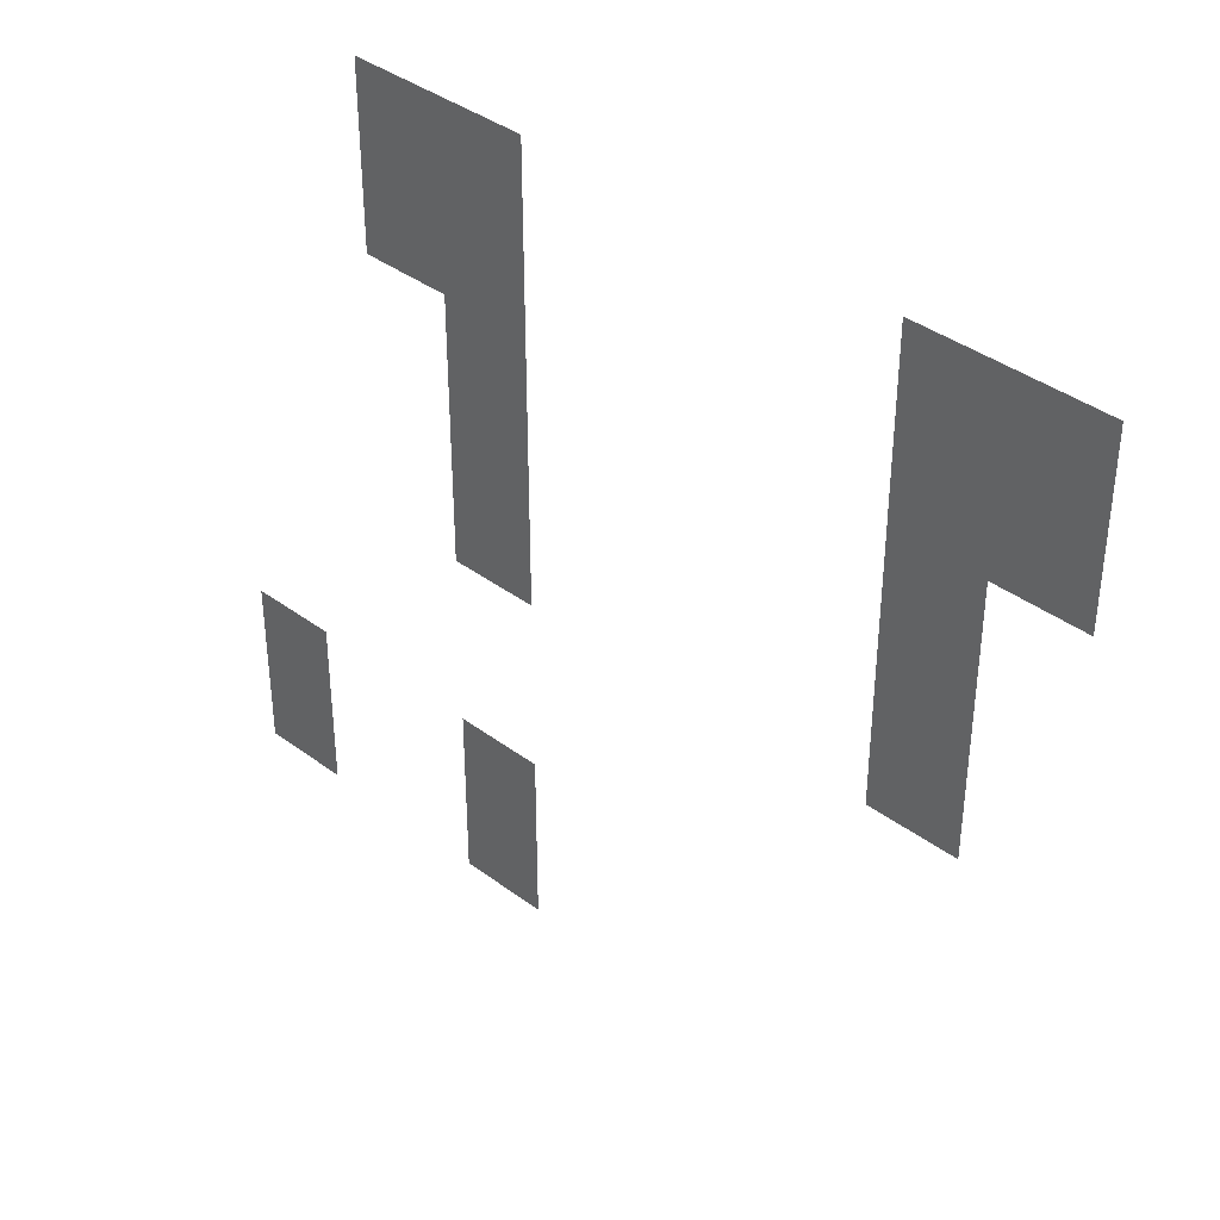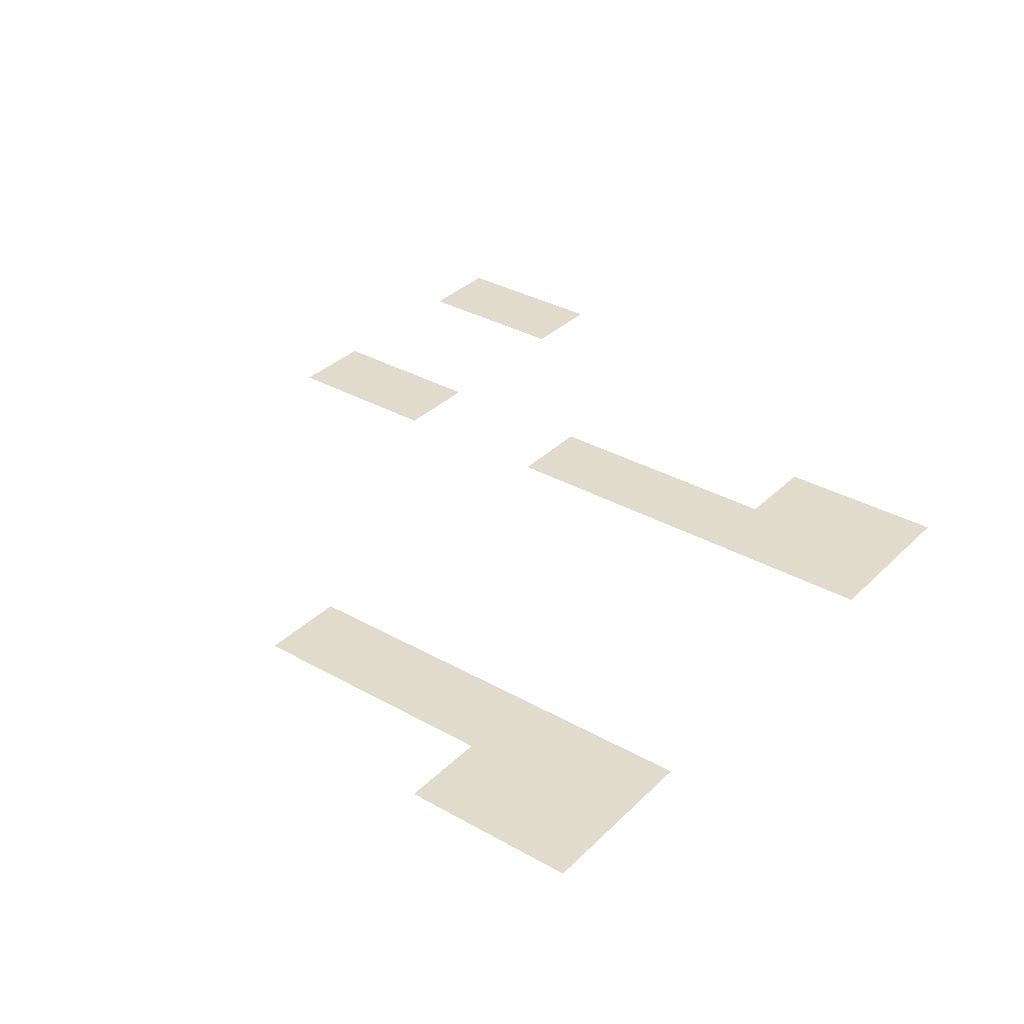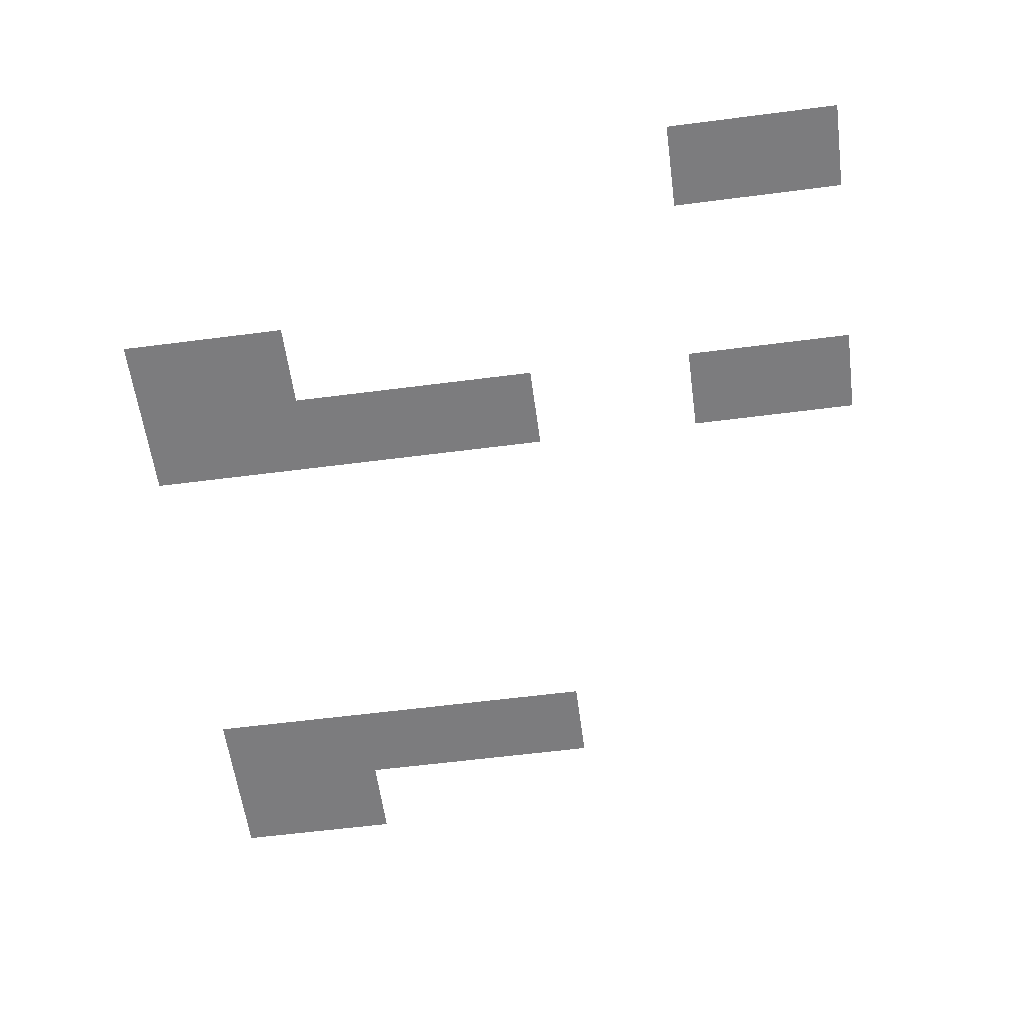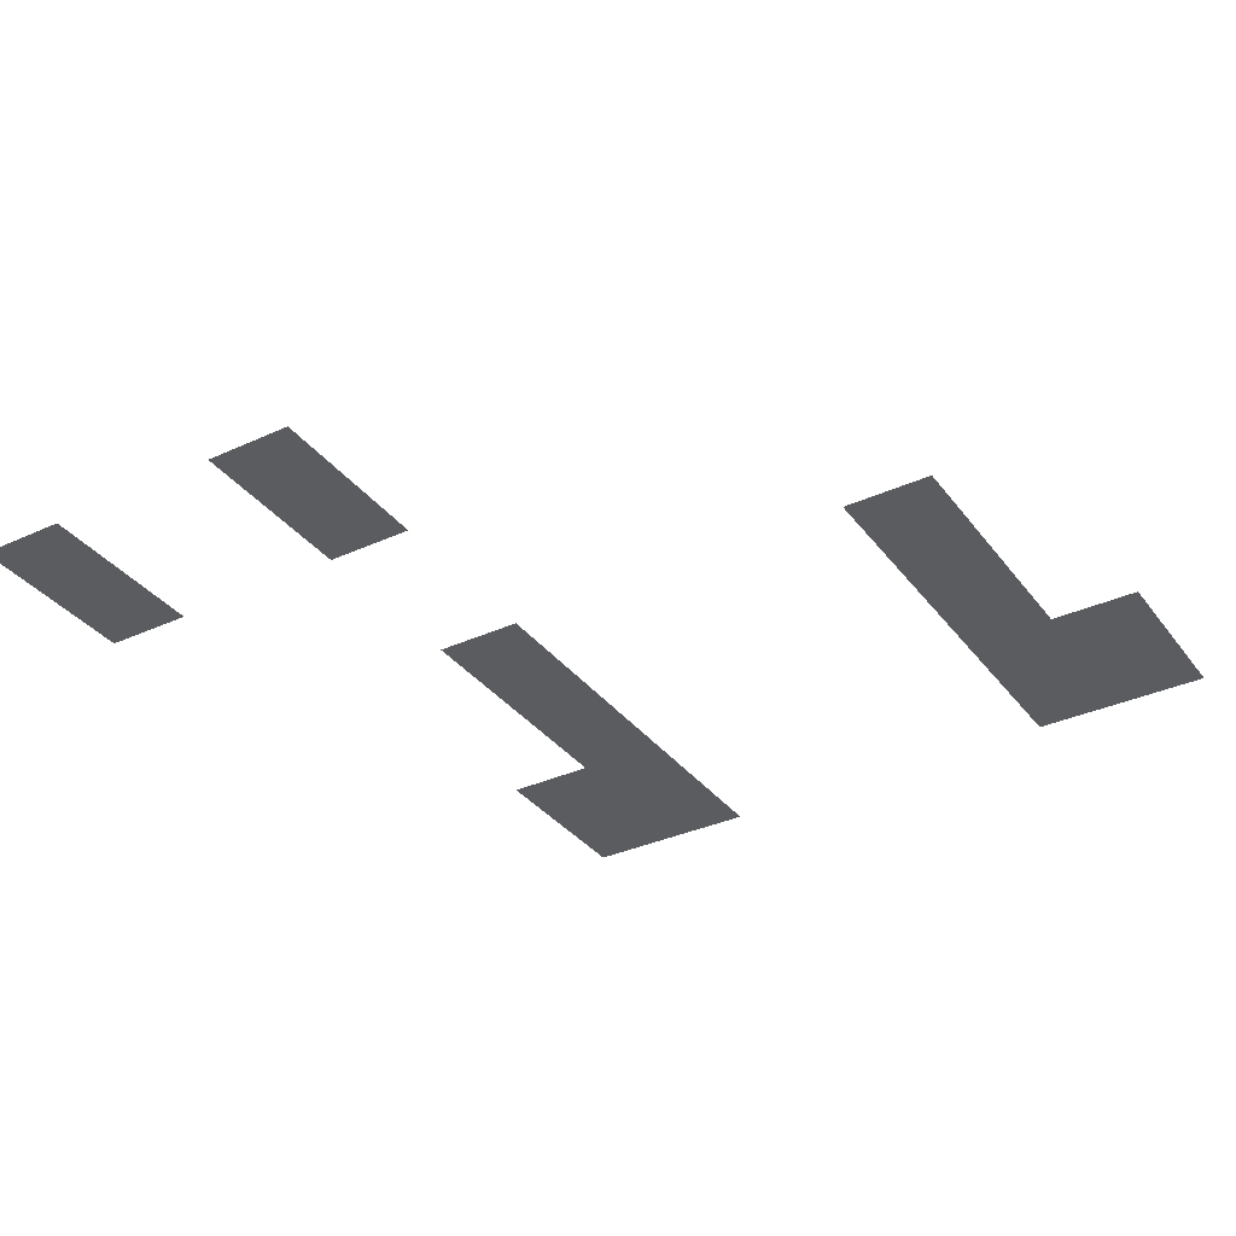
<metadata>
{"format":"obj","ext":"obj","renderer":"f3d","projection":"perspective","resolution":1024,"background":"white","views":[{"elev":39.1,"azim":42.8,"up":"+Y"},{"elev":33.8,"azim":127.5,"up":"+Z"},{"elev":-58.9,"azim":-82.4,"up":"+Z"},{"elev":-34.4,"azim":31.7,"up":"+Z"}]}
</metadata>
<code>
v -128 -64 0
v -160 -64 0
v -160 -32 0
v -128 -32 0
v -160 -64 0
v -192 -64 0
v -192 -32 0
v -160 -32 0
v -320 -64 0
v -352 -64 0
v -352 -32 0
v -320 -32 0
v -352 -64 0
v -384 -64 0
v -384 -32 0
v -352 -32 0
v -128 -96 0
v -160 -96 0
v -160 -64 0
v -128 -64 0
v -160 -96 0
v -192 -96 0
v -192 -64 0
v -160 -64 0
v -320 -96 0
v -352 -96 0
v -352 -64 0
v -320 -64 0
v -352 -96 0
v -384 -96 0
v -384 -64 0
v -352 -64 0
v -160 -128 0
v -192 -128 0
v -192 -96 0
v -160 -96 0
v -320 -128 0
v -352 -128 0
v -352 -96 0
v -320 -96 0
v -160 -160 0
v -192 -160 0
v -192 -128 0
v -160 -128 0
v -320 -160 0
v -352 -160 0
v -352 -128 0
v -320 -128 0
v -160 -192 0
v -192 -192 0
v -192 -160 0
v -160 -160 0
v -320 -192 0
v -352 -192 0
v -352 -160 0
v -320 -160 0
v -320 -288 0
v -352 -288 0
v -352 -256 0
v -320 -256 0
v -416 -288 0
v -448 -288 0
v -448 -256 0
v -416 -256 0
v -320 -320 0
v -352 -320 0
v -352 -288 0
v -320 -288 0
v -416 -320 0
v -448 -320 0
v -448 -288 0
v -416 -288 0
g floor20_mesh_0011
f 1 2 3 4
f 5 6 7 8
f 9 10 11 12
f 13 14 15 16
f 17 18 19 20
f 21 22 23 24
f 25 26 27 28
f 29 30 31 32
f 33 34 35 36
f 37 38 39 40
f 41 42 43 44
f 45 46 47 48
f 49 50 51 52
f 53 54 55 56
f 57 58 59 60
f 61 62 63 64
f 65 66 67 68
f 69 70 71 72

</code>
